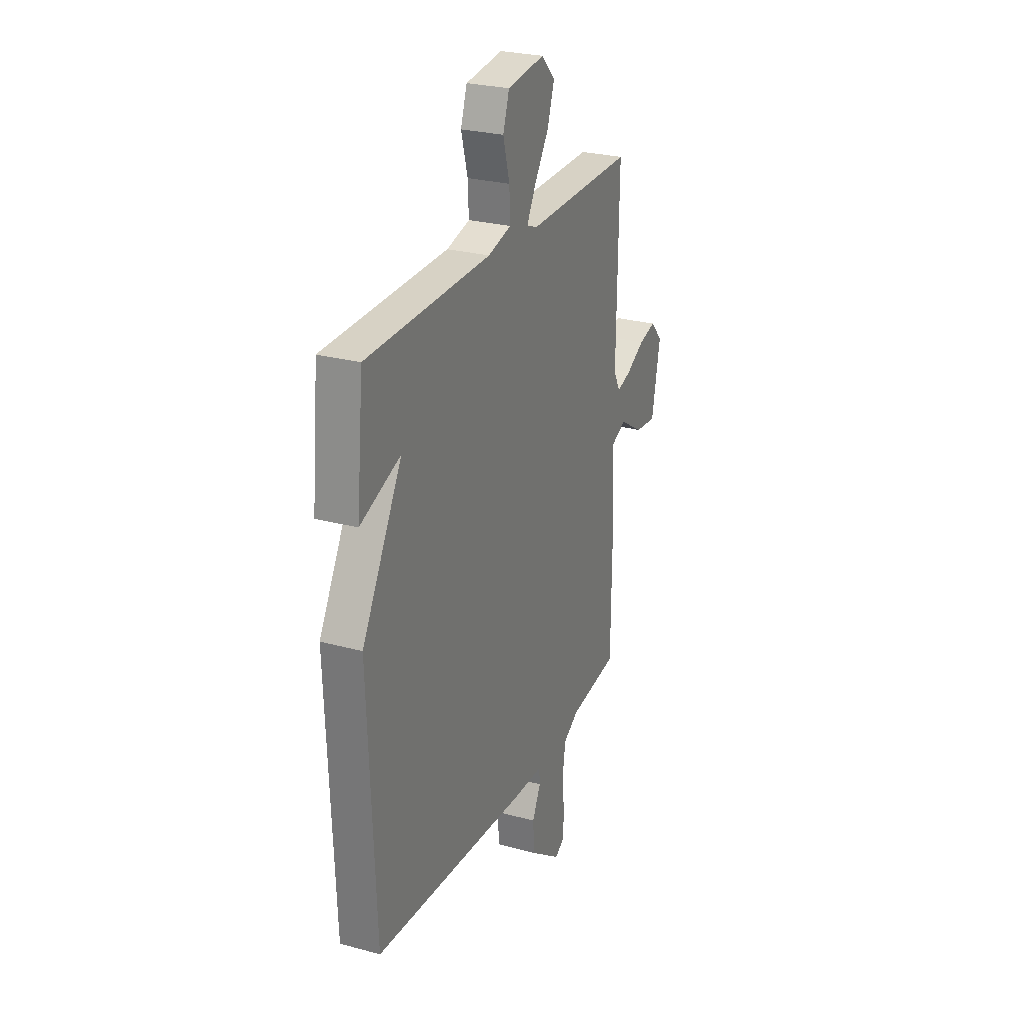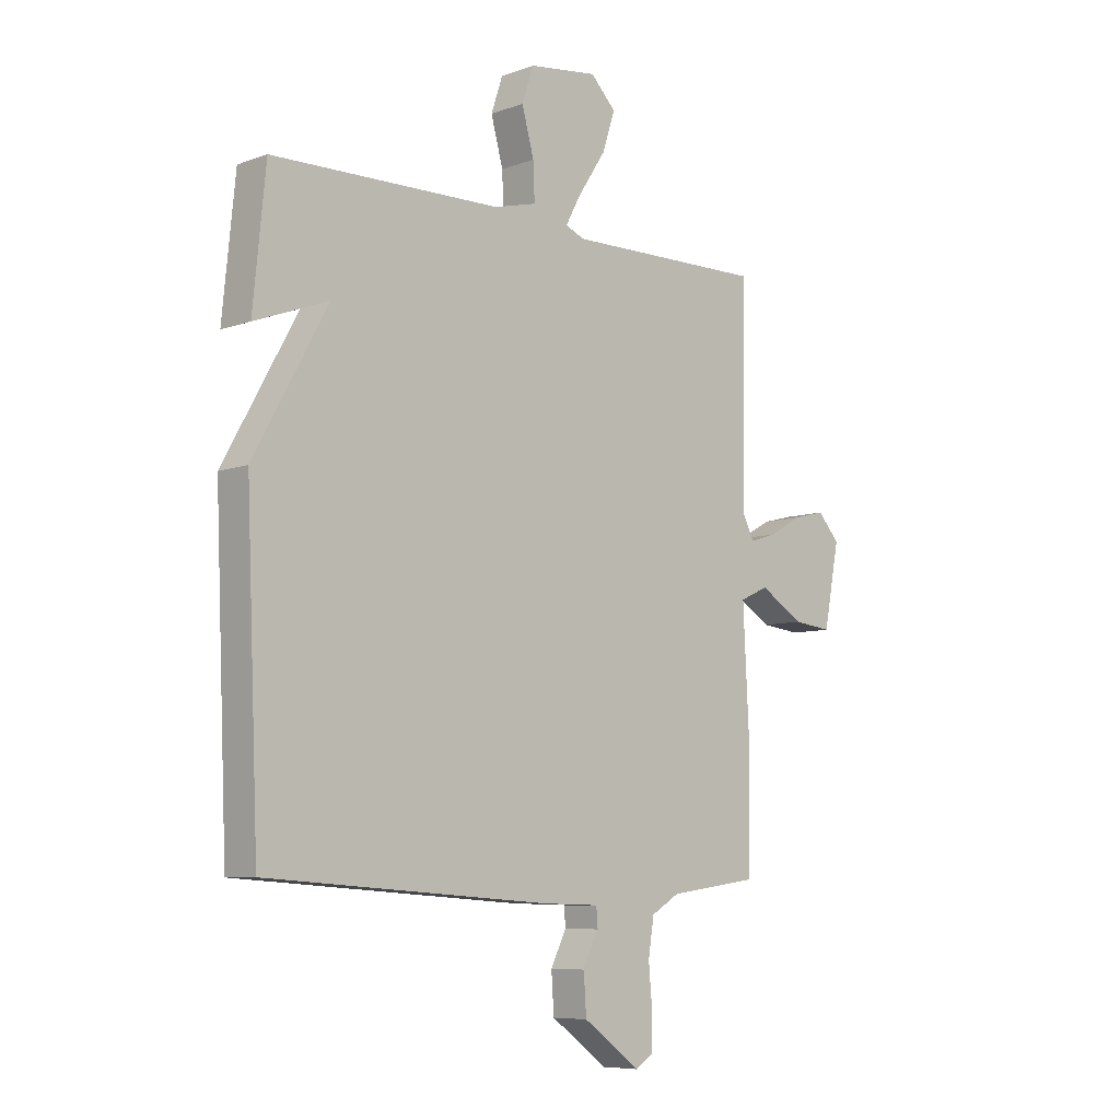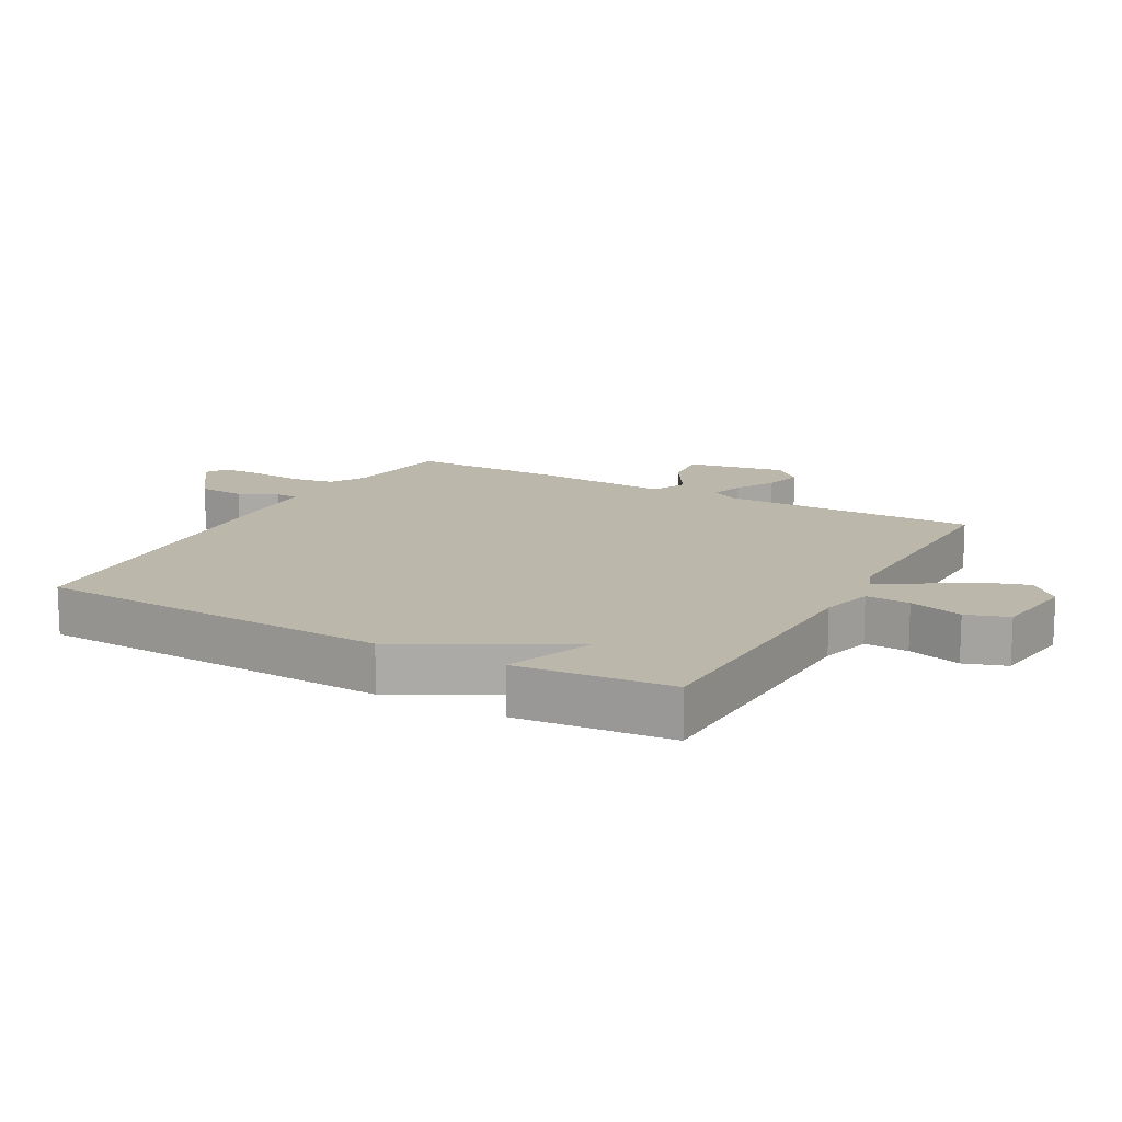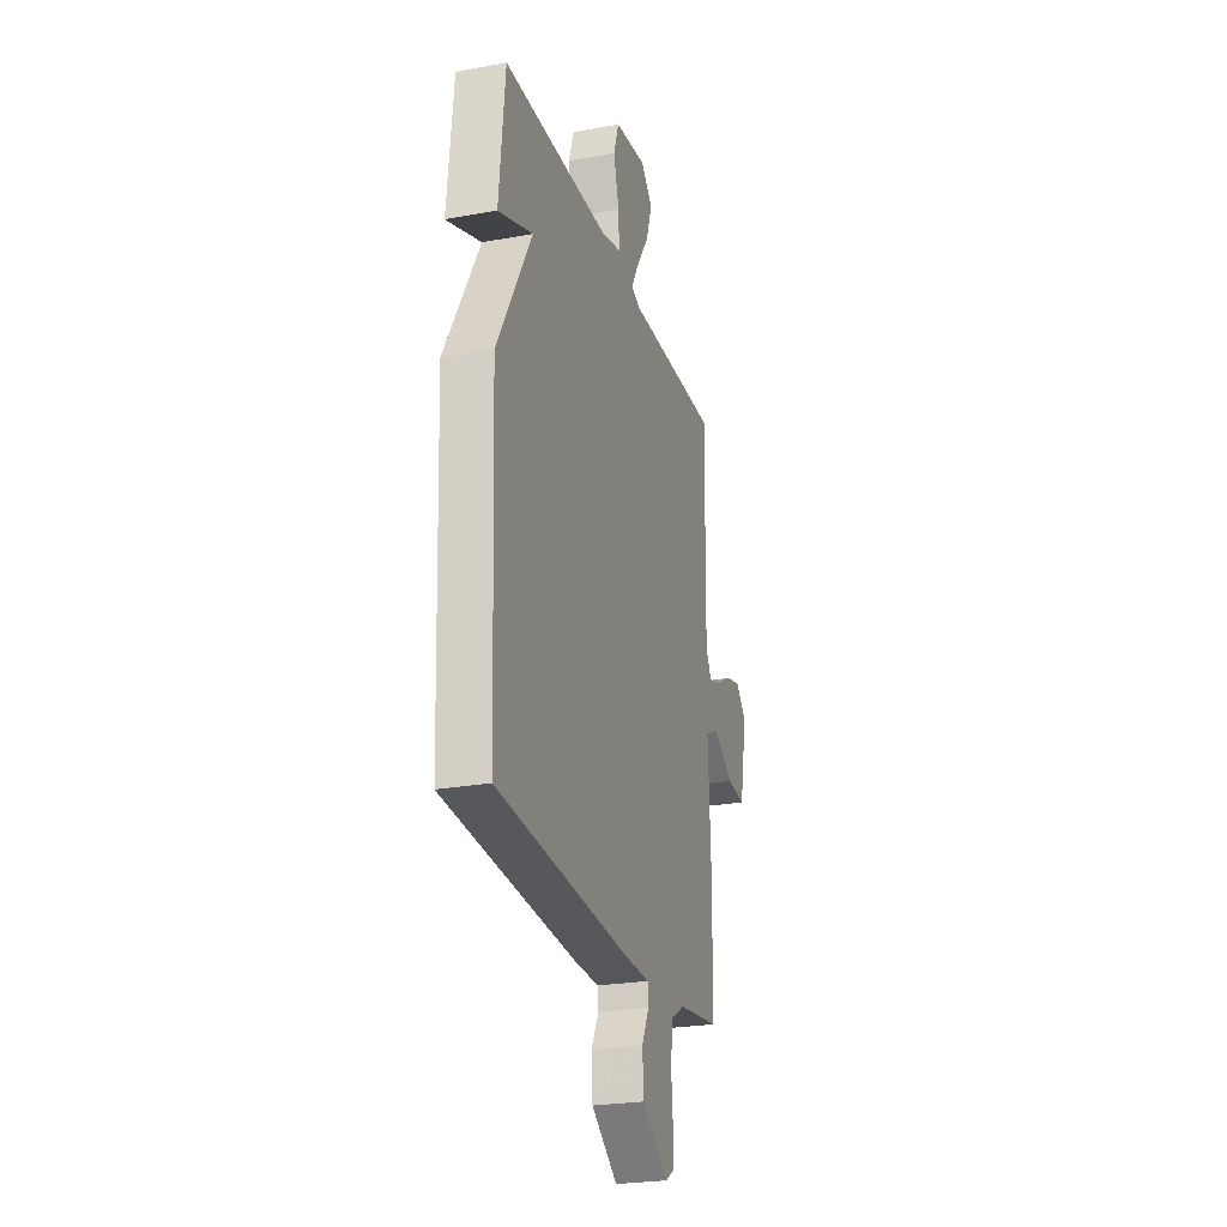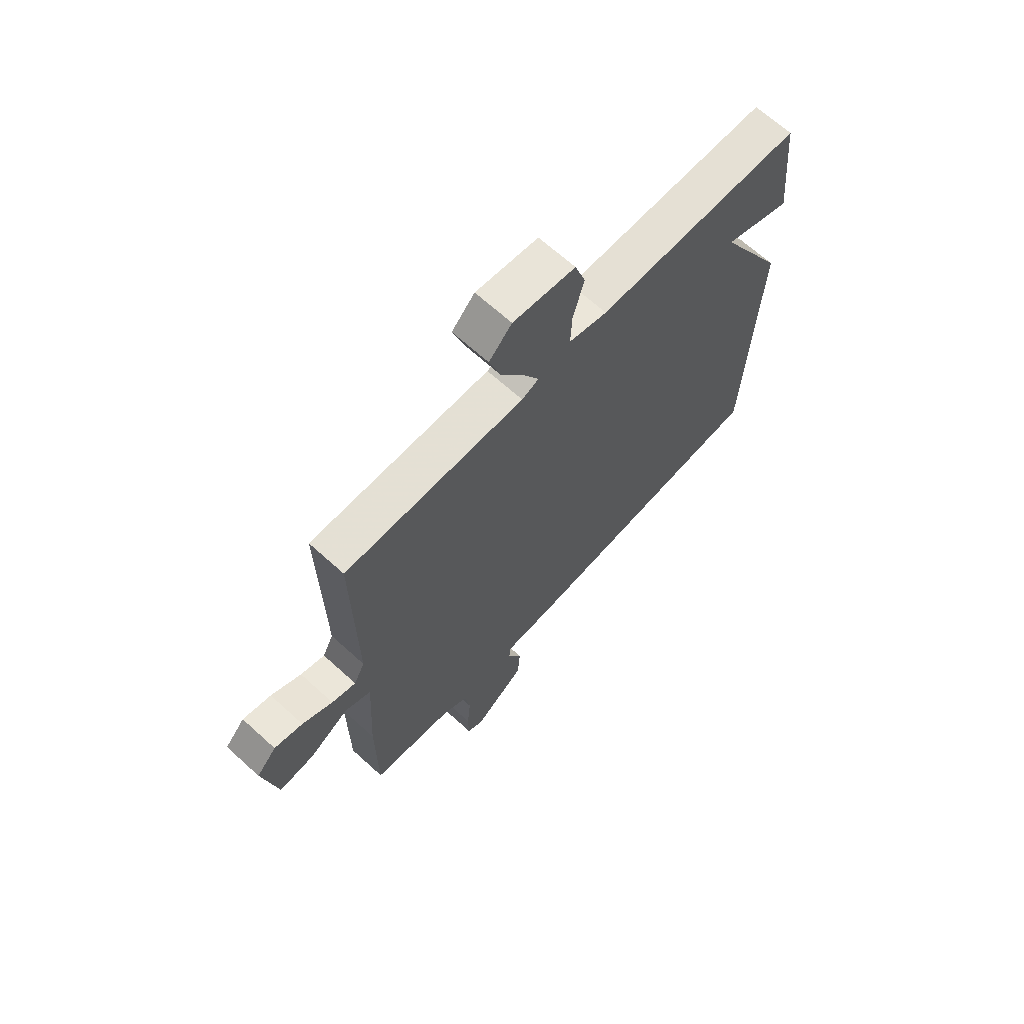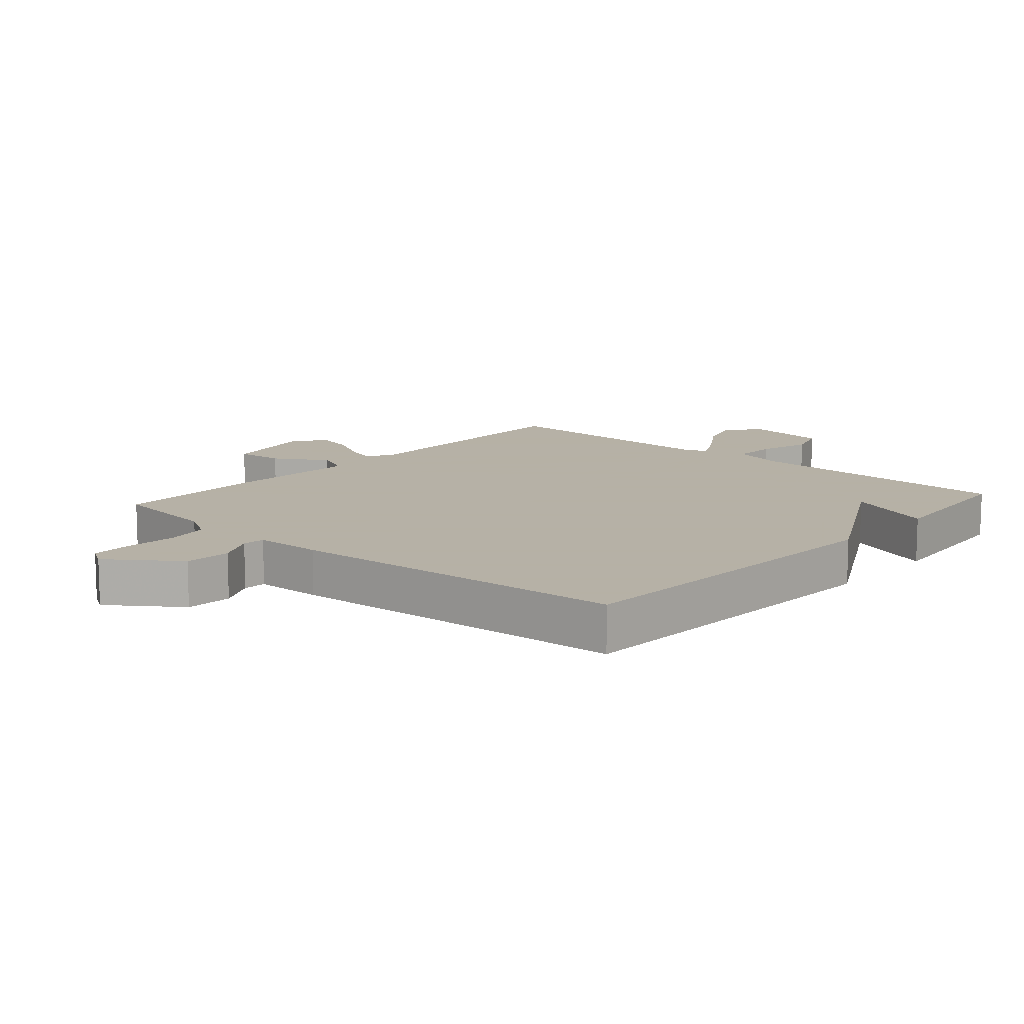
<metadata>
{"format":"obj","ext":"obj","renderer":"f3d","projection":"perspective","resolution":1024,"background":"white","views":[{"elev":26.4,"azim":-66.8,"up":"+Z"},{"elev":-7.5,"azim":-44.4,"up":"+Z"},{"elev":14.2,"azim":-60.9,"up":"+Y"},{"elev":-25.0,"azim":-73.5,"up":"+Z"},{"elev":66.8,"azim":132.4,"up":"+Z"},{"elev":12.1,"azim":-138.5,"up":"+Y"}]}
</metadata>
<code>
v -0.5 0.07 0.5
v -0.065 0.07 0.509
v 0.016 0.07 0.53
v 0.013 0.07 0.599
v -0.01 0.07 0.683
v 0.012 0.07 0.749
v 0.143 0.07 0.766
v 0.191 0.07 0.717
v 0.167 0.07 0.643
v 0.116 0.07 0.566
v 0.085 0.07 0.509
v 0.121 0.07 0.494
v 0.5 0.07 0.5
v 0.494 0.07 0.1
v 0.517 0.07 0.055
v 0.568 0.07 0.071
v 0.632 0.07 0.106
v 0.692 0.07 0.121
v 0.734 0.07 0.075
v 0.704 0.07 -0.079
v 0.629 0.07 -0.071
v 0.546 0.07 -0.02
v 0.491 0.07 -0.045
v 0.502 0.07 -0.262
v 0.5 0.07 -0.5
v 0.328 0.07 -0.523
v 0.274 0.07 -0.555
v 0.263 0.07 -0.624
v 0.27 0.07 -0.704
v 0.269 0.07 -0.768
v 0.235 0.07 -0.789
v 0.126 0.07 -0.71
v 0.121 0.07 -0.636
v 0.151 0.07 -0.576
v 0.148 0.07 -0.54
v 0.041 0.07 -0.537
v -0.5 0.07 -0.5
v -0.524 0.07 0.058
v -0.383 0.07 0.311
v -0.524 0.07 0.258
v -0.5 0 0.5
v -0.065 0 0.509
v 0.016 0 0.53
v 0.013 0 0.599
v -0.01 0 0.683
v 0.012 0 0.749
v 0.143 0 0.766
v 0.191 0 0.717
v 0.167 0 0.643
v 0.116 0 0.566
v 0.085 0 0.509
v 0.121 0 0.494
v 0.5 0 0.5
v 0.494 0 0.1
v 0.517 0 0.055
v 0.568 0 0.071
v 0.632 0 0.106
v 0.692 0 0.121
v 0.734 0 0.075
v 0.704 0 -0.079
v 0.629 0 -0.071
v 0.546 0 -0.02
v 0.491 0 -0.045
v 0.502 0 -0.262
v 0.5 0 -0.5
v 0.328 0 -0.523
v 0.274 0 -0.555
v 0.263 0 -0.624
v 0.27 0 -0.704
v 0.269 0 -0.768
v 0.235 0 -0.789
v 0.126 0 -0.71
v 0.121 0 -0.636
v 0.151 0 -0.576
v 0.148 0 -0.54
v 0.041 0 -0.537
v -0.5 0 -0.5
v -0.524 0 0.058
v -0.383 0 0.311
v -0.524 0 0.258
f 39 40 1 2
f 39 2 3
f 38 39 3
f 37 38 3
f 36 37 3
f 35 36 3
f 32 33 34
f 31 32 34
f 30 31 34
f 29 30 34
f 28 29 34
f 27 28 34 35
f 35 3 4
f 27 35 4
f 26 27 4
f 25 26 4
f 24 25 4
f 23 24 4
f 20 21 22
f 19 20 22
f 18 19 22
f 17 18 22
f 16 17 22
f 15 16 22 23
f 14 15 23
f 12 13 14 23
f 11 12 23
f 8 9 10
f 7 8 10
f 6 7 10
f 5 6 10
f 4 5 10
f 4 10 11
f 4 11 23
f 42 41 80 79
f 43 42 79
f 43 79 78
f 43 78 77
f 43 77 76
f 43 76 75
f 74 73 72
f 74 72 71
f 74 71 70
f 74 70 69
f 74 69 68
f 75 74 68 67
f 44 43 75
f 44 75 67
f 44 67 66
f 44 66 65
f 44 65 64
f 44 64 63
f 62 61 60
f 62 60 59
f 62 59 58
f 62 58 57
f 62 57 56
f 63 62 56 55
f 63 55 54
f 63 54 53 52
f 63 52 51
f 50 49 48
f 50 48 47
f 50 47 46
f 50 46 45
f 50 45 44
f 51 50 44
f 63 51 44
f 1 41 42 2
f 2 42 43 3
f 3 43 44 4
f 4 44 45 5
f 5 45 46 6
f 6 46 47 7
f 7 47 48 8
f 8 48 49 9
f 9 49 50 10
f 10 50 51 11
f 11 51 52 12
f 12 52 53 13
f 13 53 54 14
f 14 54 55 15
f 15 55 56 16
f 16 56 57 17
f 17 57 58 18
f 18 58 59 19
f 19 59 60 20
f 20 60 61 21
f 21 61 62 22
f 22 62 63 23
f 23 63 64 24
f 24 64 65 25
f 25 65 66 26
f 26 66 67 27
f 27 67 68 28
f 28 68 69 29
f 29 69 70 30
f 30 70 71 31
f 31 71 72 32
f 32 72 73 33
f 33 73 74 34
f 34 74 75 35
f 35 75 76 36
f 36 76 77 37
f 37 77 78 38
f 38 78 79 39
f 39 79 80 40
f 40 80 41 1

</code>
